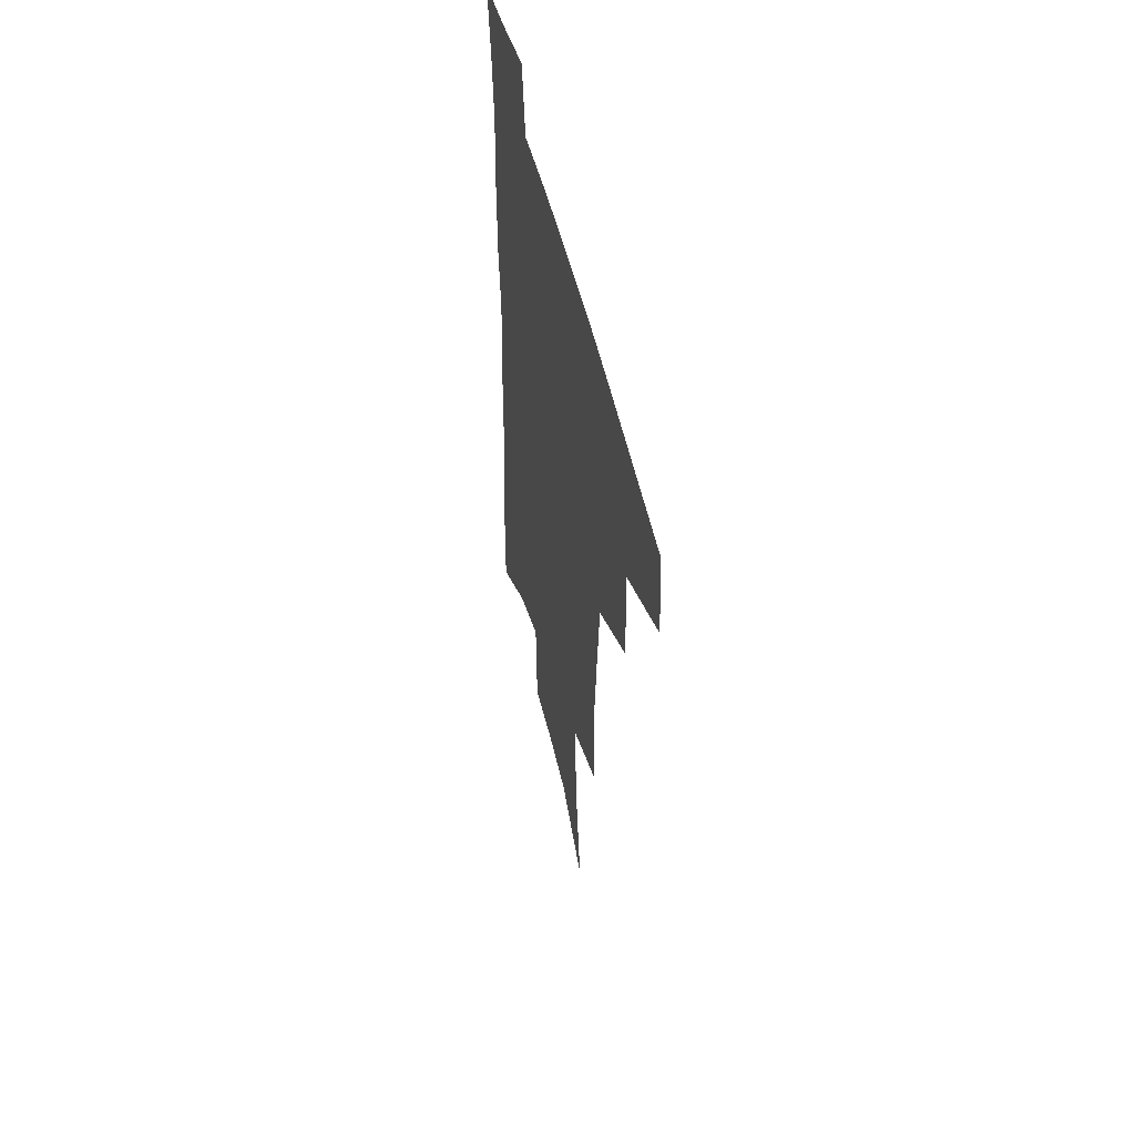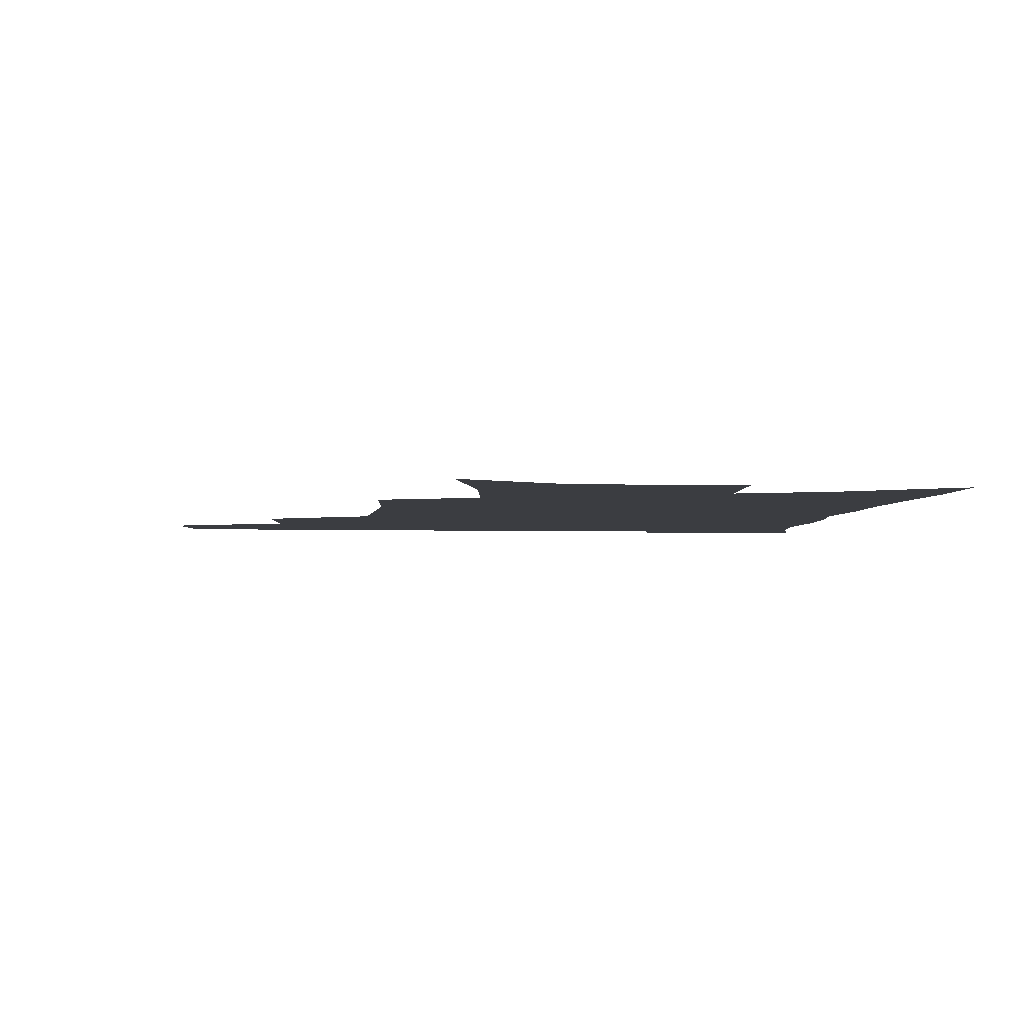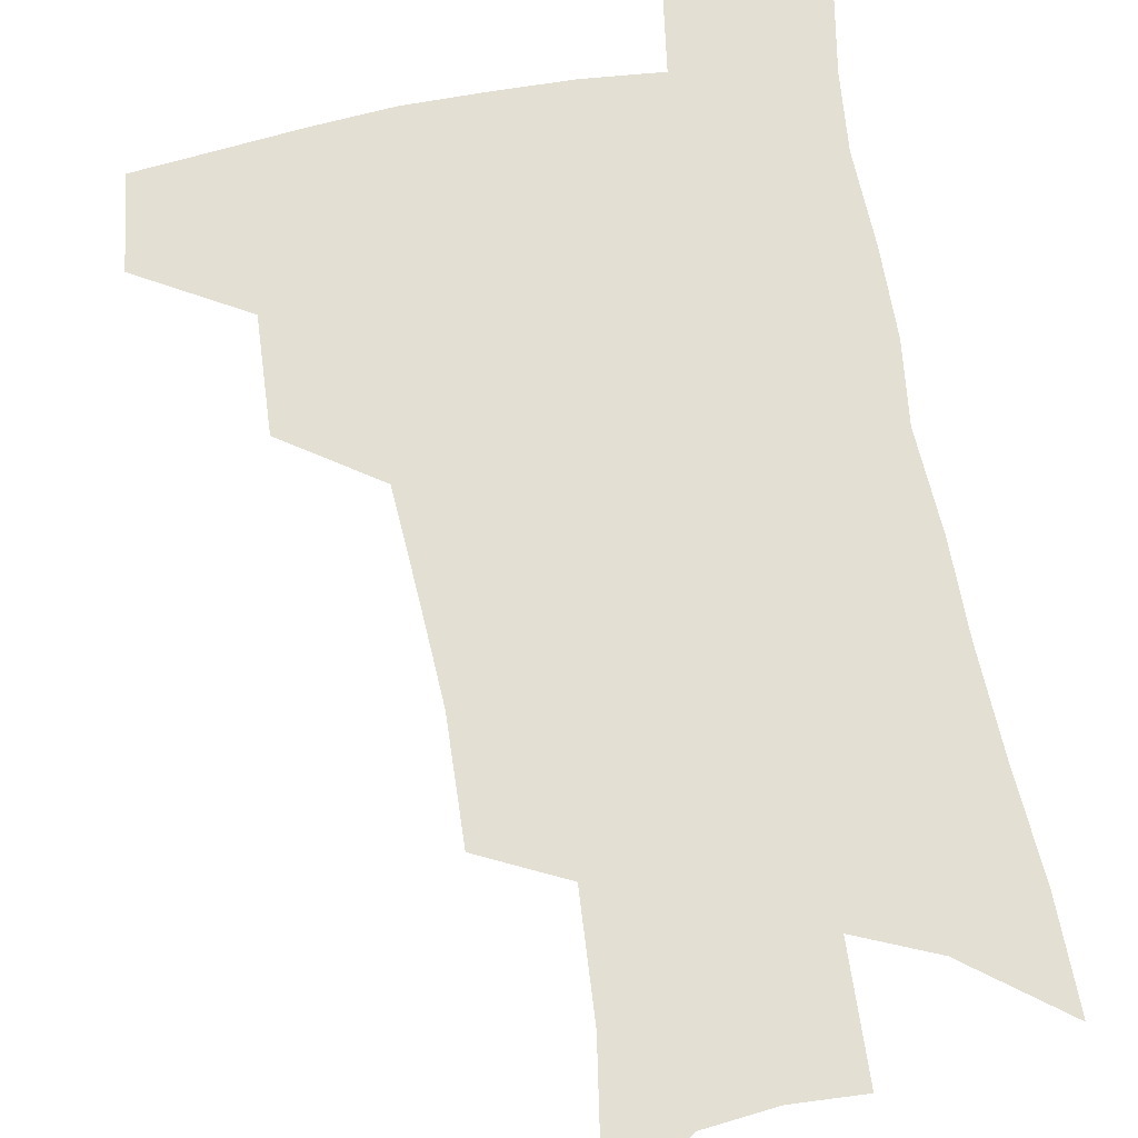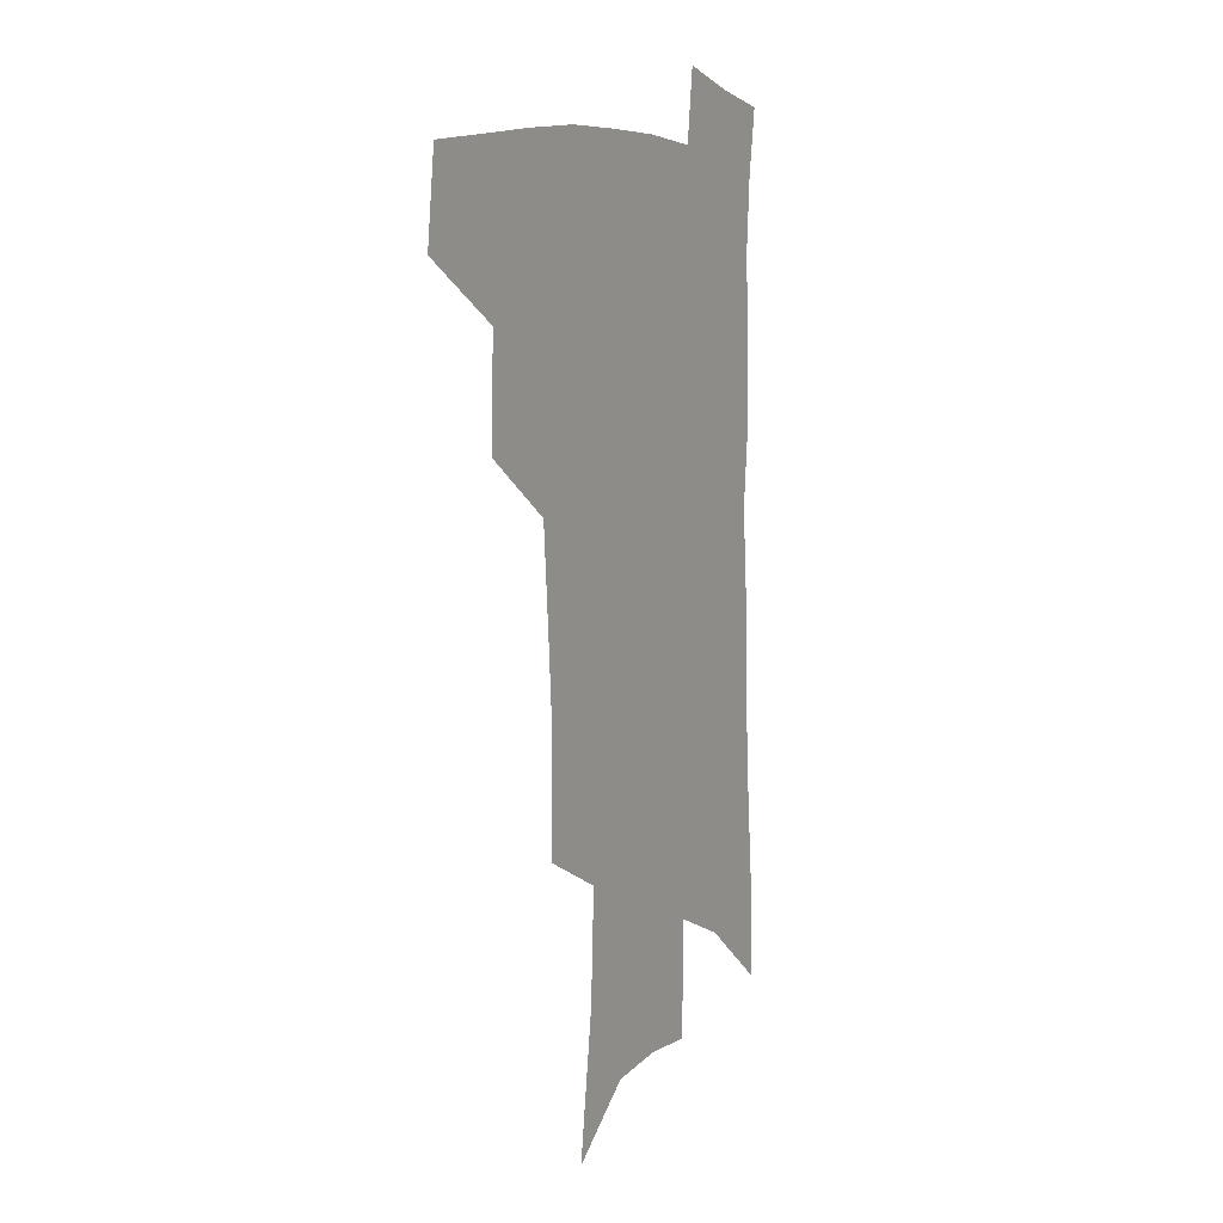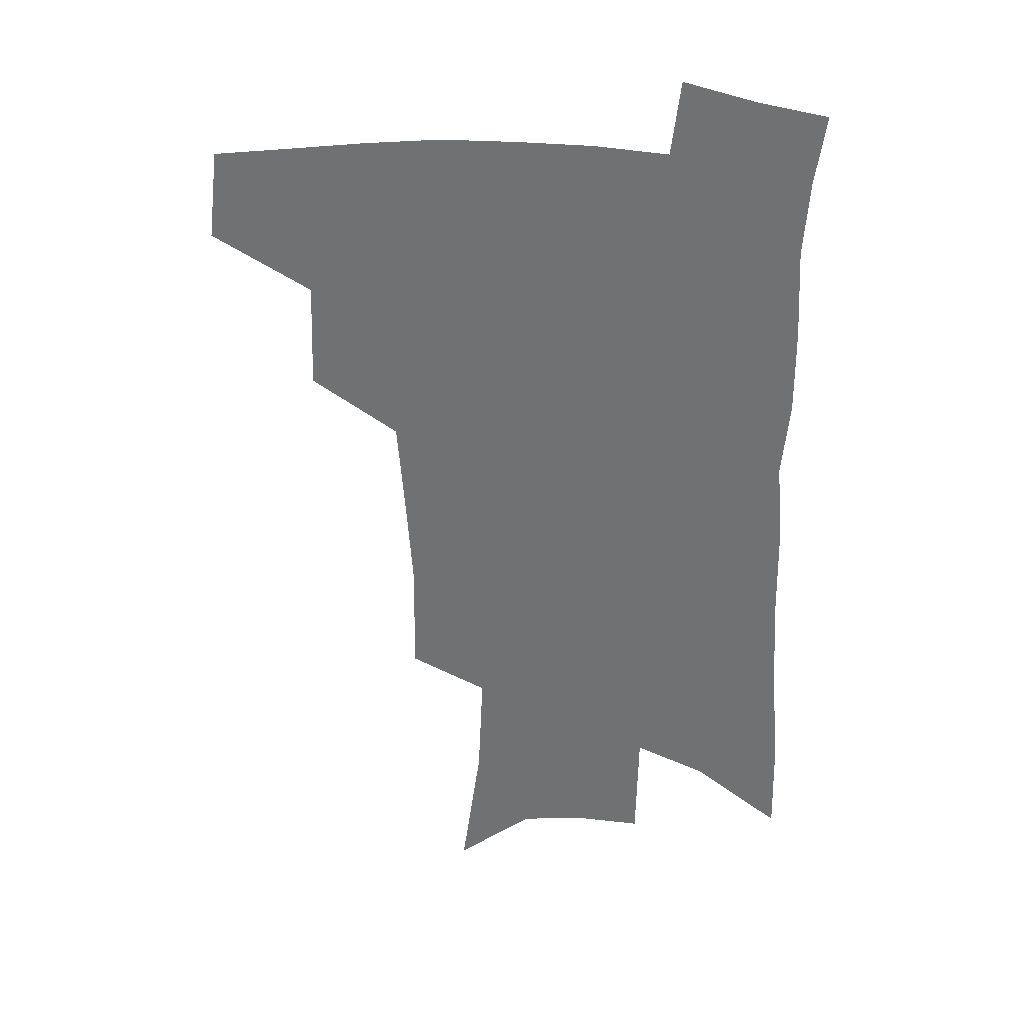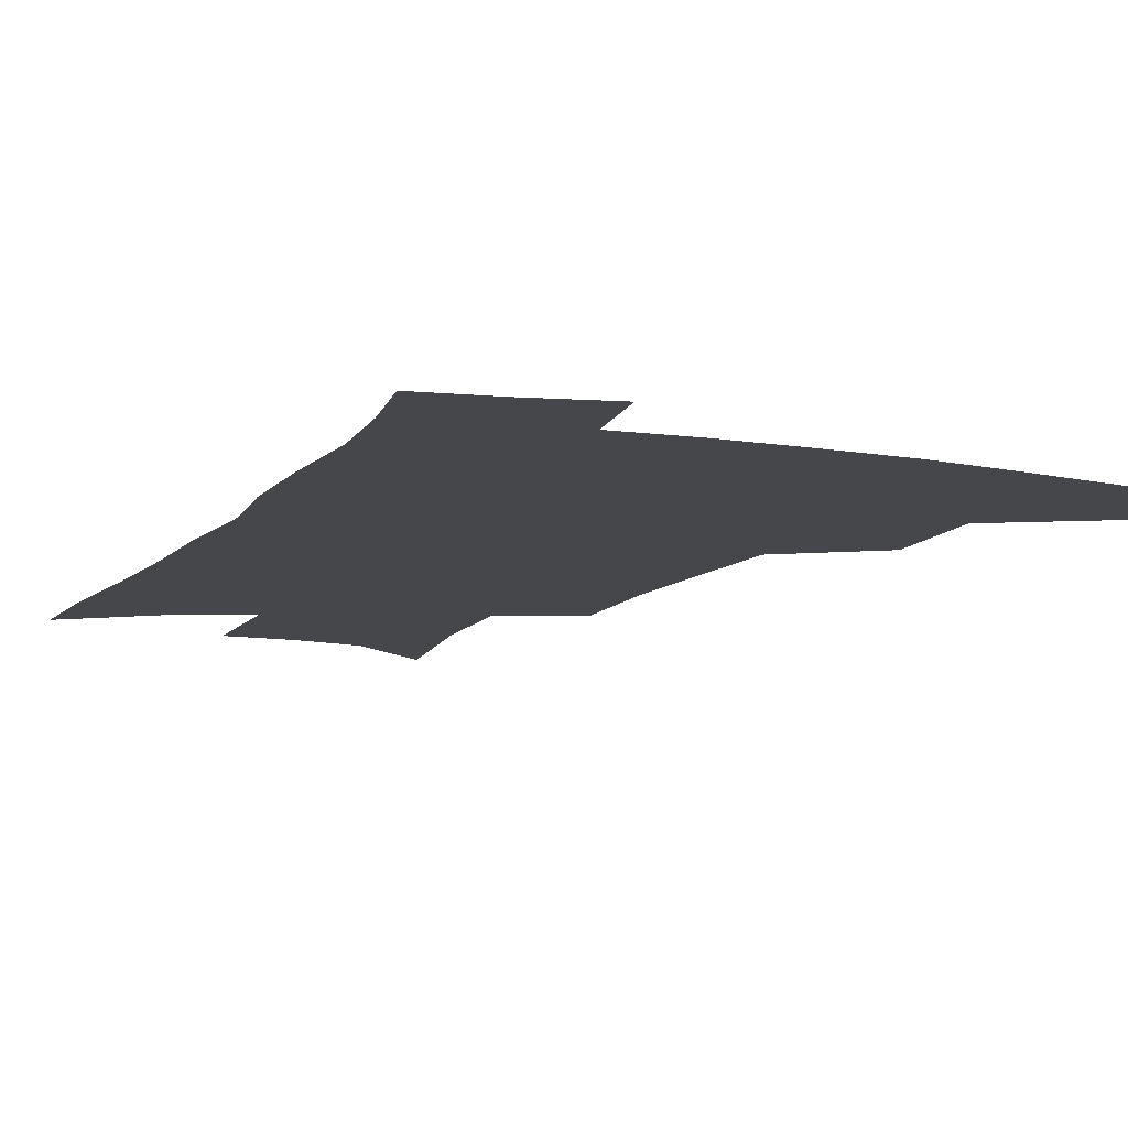
<metadata>
{"format":"obj","ext":"obj","renderer":"f3d","projection":"perspective","resolution":1024,"background":"white","views":[{"elev":53.3,"azim":-103.8,"up":"+Y"},{"elev":-2.5,"azim":-2.4,"up":"+Z"},{"elev":66.6,"azim":-9.4,"up":"+Z"},{"elev":6.5,"azim":-62.0,"up":"+Y"},{"elev":33.8,"azim":7.0,"up":"+Y"},{"elev":-10.6,"azim":157.5,"up":"+Z"}]}
</metadata>
<code>
v 488.1 439.8 0
v 491.9 472.9 0
v 523.4 380 0
v 524.7 419.4 0
v 523 449 0
v 519.9 476.5 0
v 559.8 247.9 0
v 560.5 289.1 0
v 558.1 323.7 0
v 555.3 359.3 0
v 552 390.9 0
v 552.8 425.5 0
v 550.9 452.8 0
v 547.3 480.1 0
v 579.2 141.4 0
v 586.5 193.8 0
v 588.2 234.7 0
v 586.9 272.2 0
v 585.7 307.7 0
v 583.3 339.4 0
v 581.3 371.3 0
v 580.5 402.5 0
v 579.4 429.7 0
v 578.6 455.7 0
v 575 483 0
v 607.4 163.4 0
v 611.1 209.6 0
v 610.5 244.8 0
v 609.6 282.7 0
v 608 314.3 0
v 606.4 345.6 0
v 605.2 375.9 0
v 604.8 405.7 0
v 604.3 431.2 0
v 604.1 457.3 0
v 603.2 483.5 0
v 631.1 166.4 0
v 633.2 214.1 0
v 632.4 250.4 0
v 631.4 283.1 0
v 630 317.3 0
v 629 348.4 0
v 628.4 378.3 0
v 628.3 406.4 0
v 628.9 431.9 0
v 629.7 457.6 0
v 630 483.5 0
v 654.8 165.7 0
v 655.7 209.1 0
v 654.7 247.7 0
v 653.2 283.2 0
v 652.4 314.3 0
v 651.7 345.9 0
v 651.5 375.6 0
v 651.7 404.1 0
v 652.9 430.5 0
v 654.5 456.6 0
v 656.9 481.6 0
v 660.3 509 0
v 681.8 198.5 0
v 679.5 237.7 0
v 677.4 274 0
v 675.3 308.6 0
v 676.5 337.1 0
v 675.6 369 0
v 676.2 397.8 0
v 677.2 426.1 0
v 678.7 453.6 0
v 681.7 478.3 0
v 686.7 502.7 0
v 713.6 175.1 0
v 712.8 211.9 0
v 709.6 250.4 0
v 707.6 285.7 0
v 707.1 317.9 0
v 704.6 353 0
v 707.4 381.1 0
v 707.2 412.4 0
v 705.7 445.4 0
v 707.7 472.9 0
v 711.6 498.6 0
f 4 5 1
f 1 5 2
f 5 6 2
f 10 11 3
f 3 11 4
f 11 12 4
f 4 12 5
f 12 13 5
f 5 13 6
f 13 14 6
f 17 18 7
f 7 18 8
f 18 19 8
f 8 19 9
f 19 20 9
f 9 20 10
f 20 21 10
f 10 21 11
f 21 22 11
f 11 22 12
f 22 23 12
f 12 23 13
f 23 24 13
f 13 24 14
f 24 25 14
f 15 26 16
f 26 27 16
f 16 27 17
f 27 28 17
f 17 28 18
f 28 29 18
f 18 29 19
f 29 30 19
f 19 30 20
f 30 31 20
f 20 31 21
f 31 32 21
f 21 32 22
f 32 33 22
f 22 33 23
f 33 34 23
f 23 34 24
f 34 35 24
f 24 35 25
f 35 36 25
f 26 37 27
f 37 38 27
f 27 38 28
f 38 39 28
f 28 39 29
f 39 40 29
f 29 40 30
f 40 41 30
f 30 41 31
f 41 42 31
f 31 42 32
f 42 43 32
f 32 43 33
f 43 44 33
f 33 44 34
f 44 45 34
f 34 45 35
f 45 46 35
f 35 46 36
f 46 47 36
f 37 48 38
f 48 49 38
f 38 49 39
f 49 50 39
f 39 50 40
f 50 51 40
f 40 51 41
f 51 52 41
f 41 52 42
f 52 53 42
f 42 53 43
f 53 54 43
f 43 54 44
f 54 55 44
f 44 55 45
f 55 56 45
f 45 56 46
f 56 57 46
f 46 57 47
f 57 58 47
f 49 60 50
f 60 61 50
f 50 61 51
f 61 62 51
f 51 62 52
f 62 63 52
f 52 63 53
f 63 64 53
f 53 64 54
f 64 65 54
f 54 65 55
f 65 66 55
f 55 66 56
f 66 67 56
f 56 67 57
f 67 68 57
f 57 68 58
f 68 69 58
f 58 69 59
f 69 70 59
f 60 71 61
f 71 72 61
f 61 72 62
f 72 73 62
f 62 73 63
f 73 74 63
f 63 74 64
f 74 75 64
f 64 75 65
f 75 76 65
f 65 76 66
f 76 77 66
f 66 77 67
f 77 78 67
f 67 78 68
f 78 79 68
f 68 79 69
f 79 80 69
f 69 80 70
f 80 81 70

</code>
